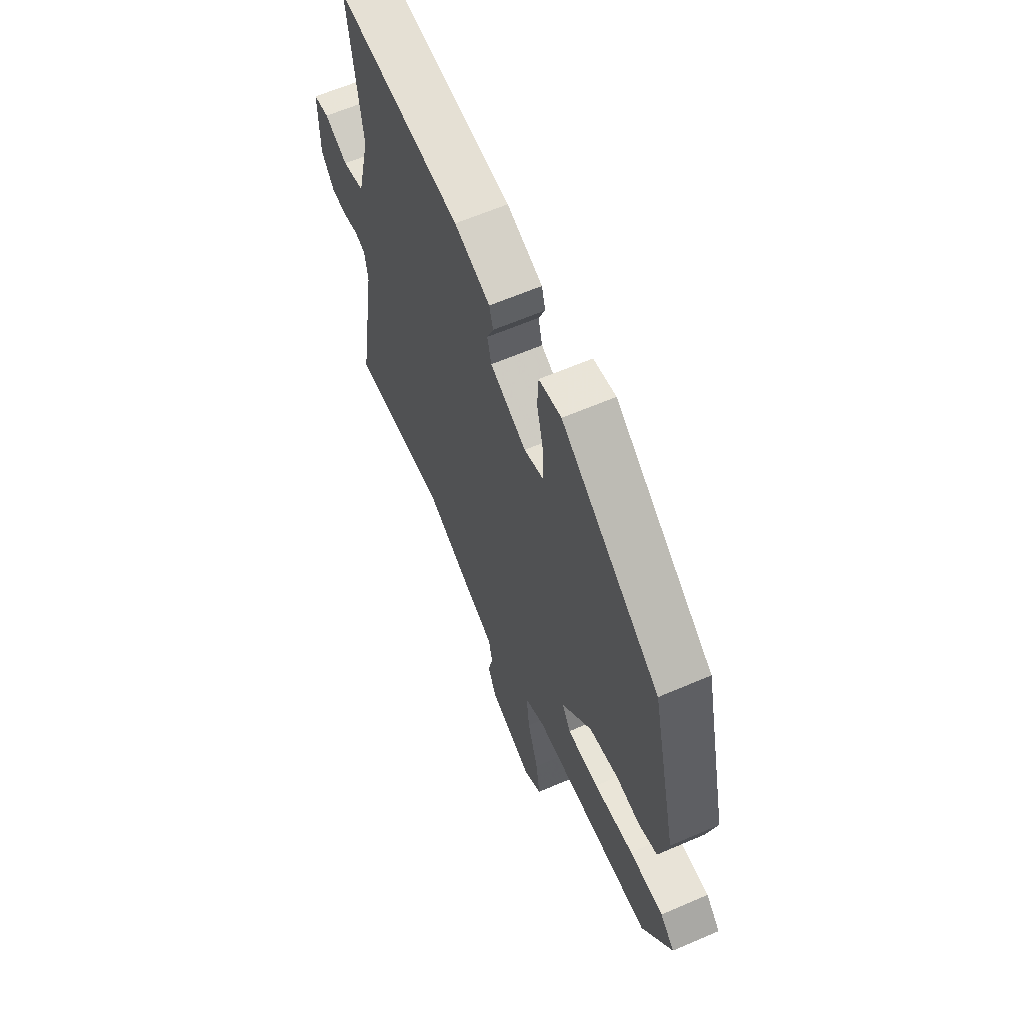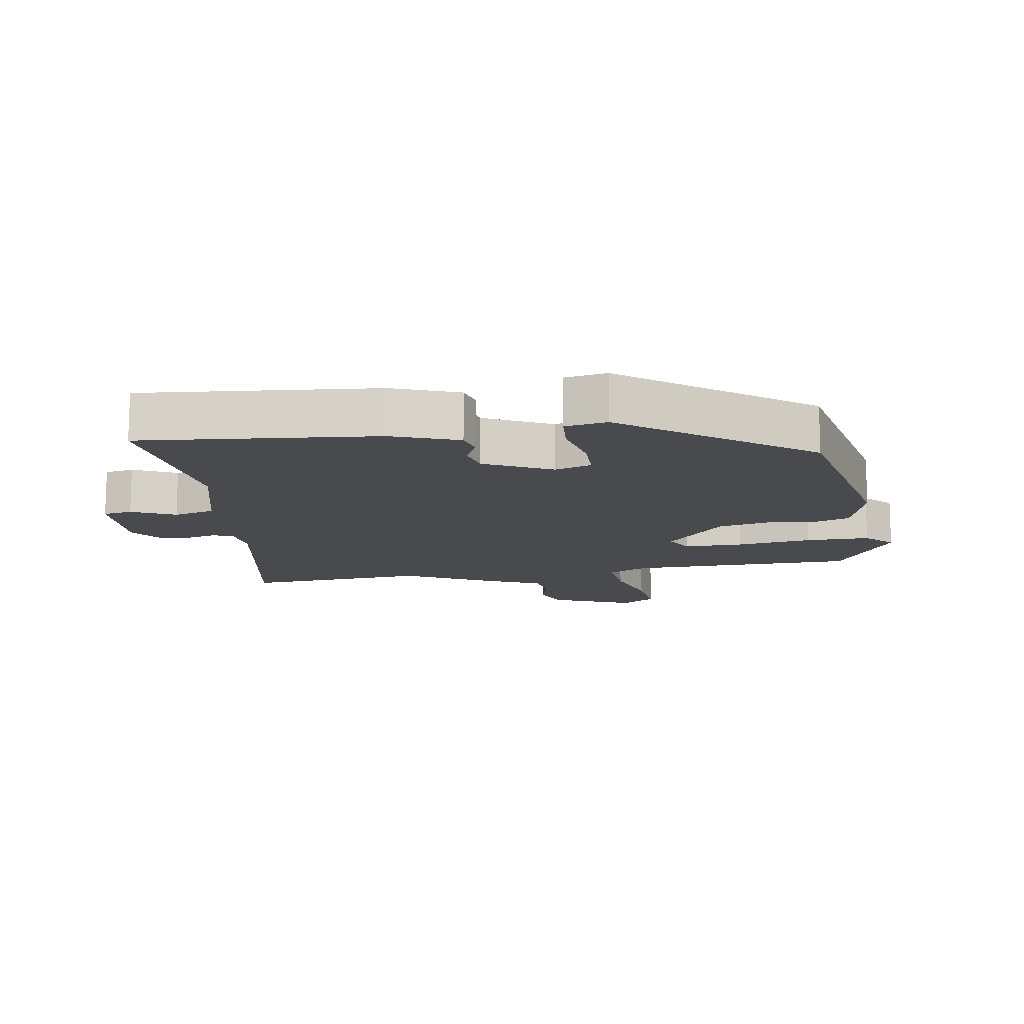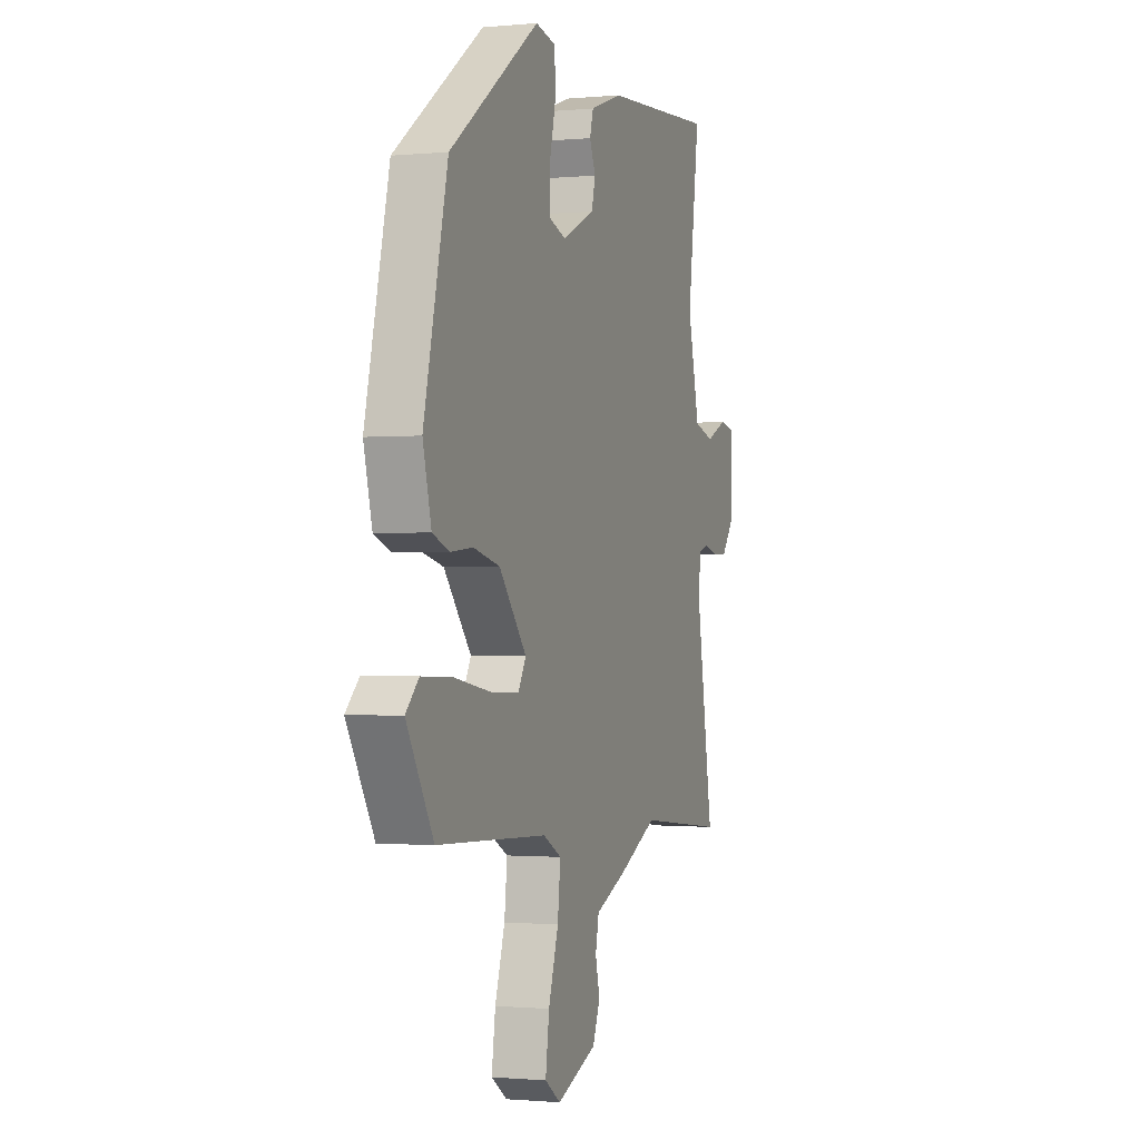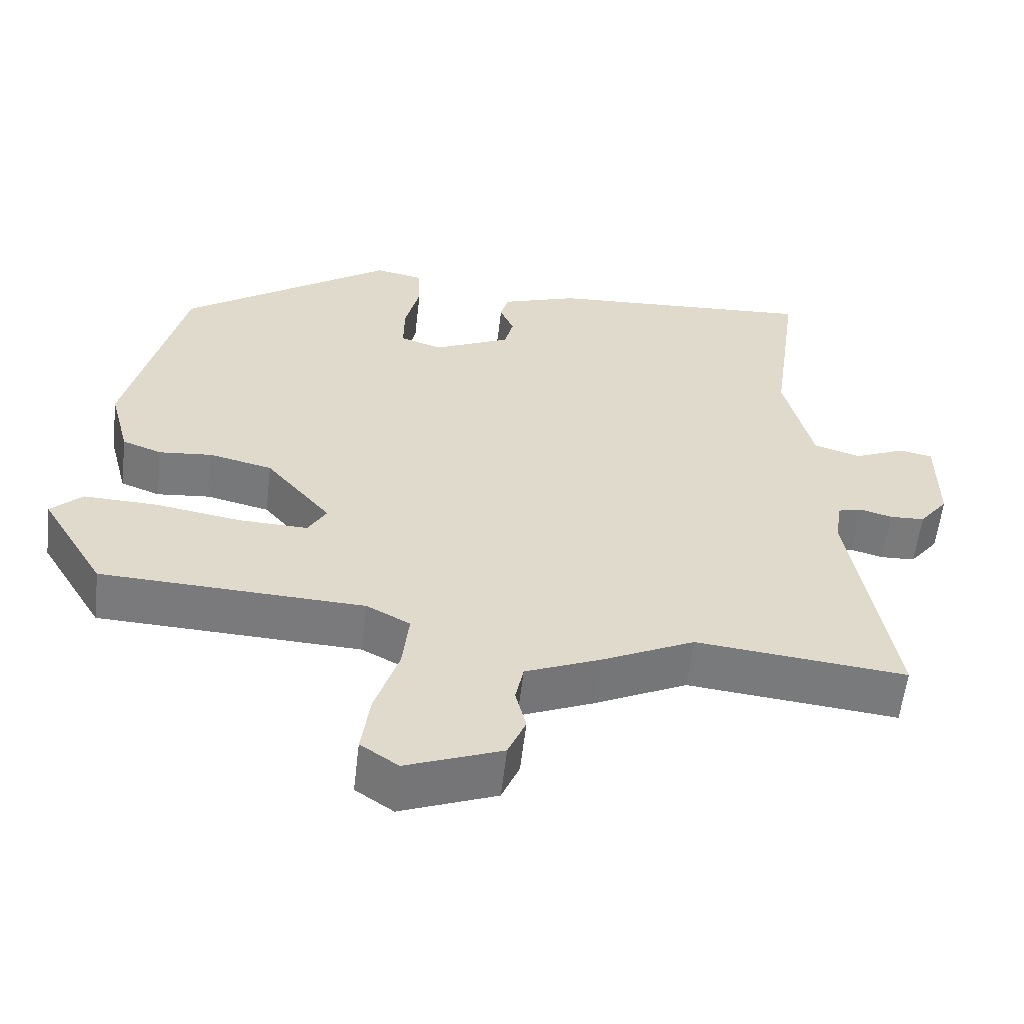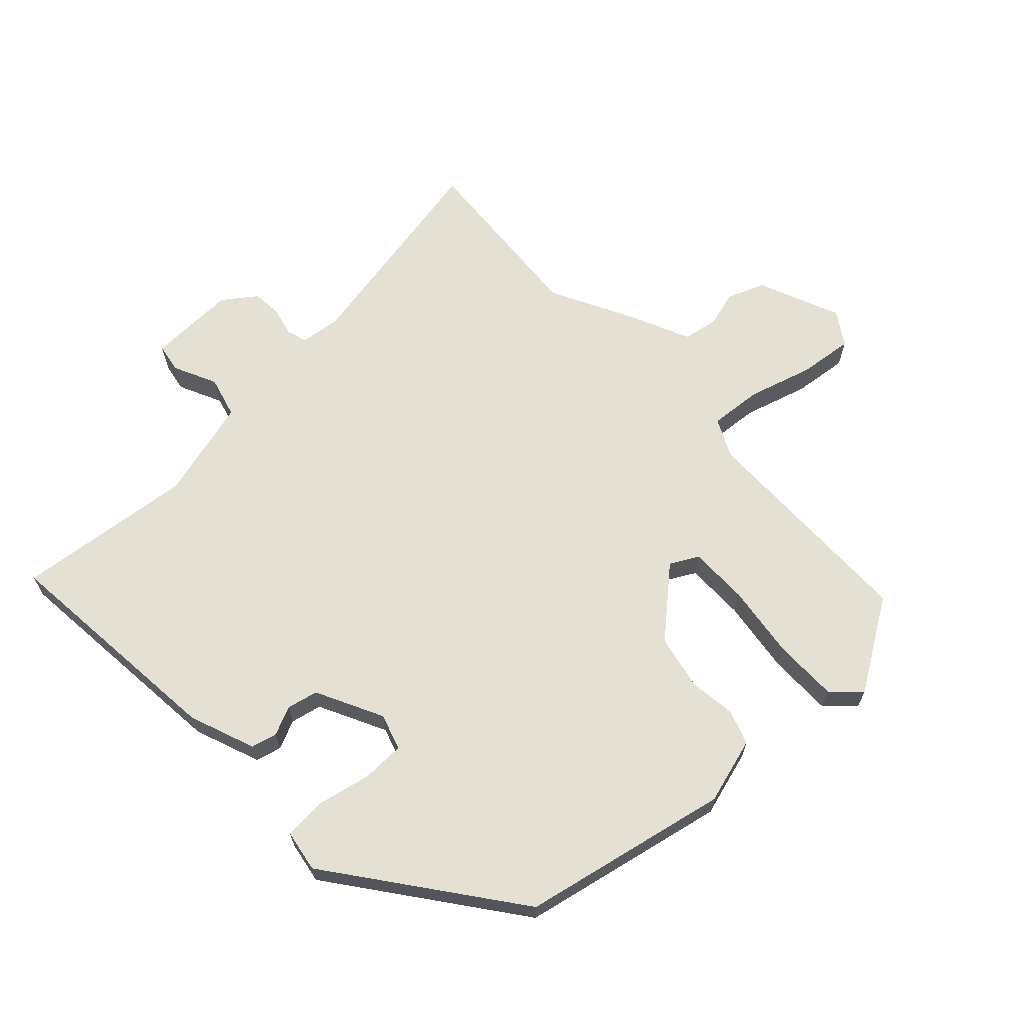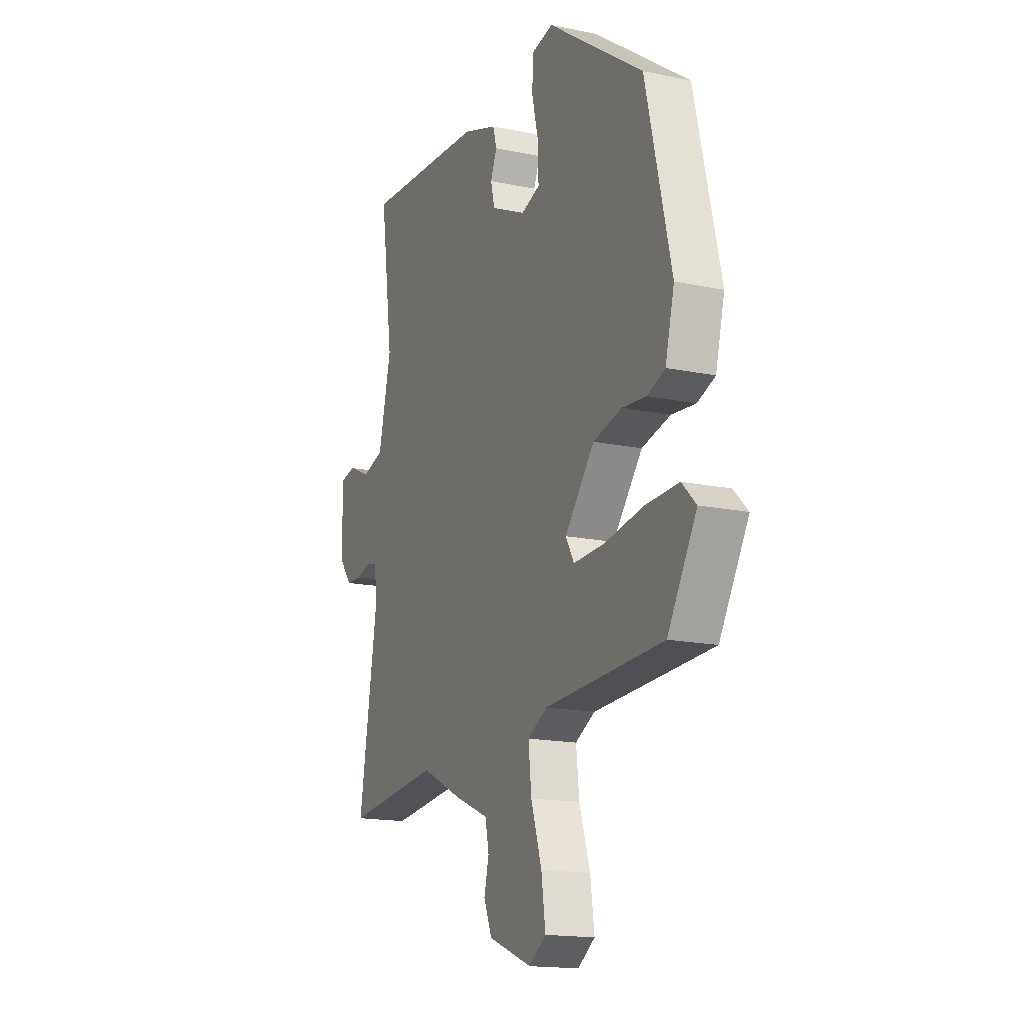
<metadata>
{"format":"obj","ext":"obj","renderer":"f3d","projection":"perspective","resolution":1024,"background":"white","views":[{"elev":62.6,"azim":66.4,"up":"+Z"},{"elev":-13.3,"azim":7.7,"up":"+Y"},{"elev":-1.1,"azim":109.2,"up":"+Z"},{"elev":-58.2,"azim":173.4,"up":"+Z"},{"elev":65.6,"azim":45.2,"up":"+Y"},{"elev":-16.3,"azim":66.7,"up":"+Z"}]}
</metadata>
<code>
v -0.323 0.07 -0.482
v -0.606 0.07 -0.511
v -0.55 0.07 -0.173
v -0.559 0.07 -0.11
v -0.591 0.07 -0.101
v -0.635 0.07 -0.113
v -0.682 0.07 -0.111
v -0.721 0.07 -0.061
v -0.721 0.07 0.076
v -0.676 0.07 0.085
v -0.608 0.07 0.055
v -0.544 0.07 0.074
v -0.506 0.07 0.232
v -0.544 0.07 0.507
v -0.179 0.07 0.482
v -0.075 0.07 0.446
v -0.064 0.07 0.406
v -0.083 0.07 0.361
v -0.071 0.07 0.313
v 0.034 0.07 0.264
v 0.09 0.07 0.283
v 0.089 0.07 0.351
v 0.069 0.07 0.434
v 0.072 0.07 0.499
v 0.137 0.07 0.512
v 0.424 0.07 0.309
v 0.5 0.07 -0.011
v 0.473 0.07 -0.115
v 0.42 0.07 -0.135
v 0.348 0.07 -0.128
v 0.263 0.07 -0.148
v 0.175 0.07 -0.253
v 0.2 0.07 -0.296
v 0.292 0.07 -0.293
v 0.408 0.07 -0.274
v 0.507 0.07 -0.271
v 0.549 0.07 -0.312
v 0.463 0.07 -0.456
v 0.11 0.07 -0.471
v 0.051 0.07 -0.502
v 0.06 0.07 -0.584
v 0.092 0.07 -0.683
v 0.104 0.07 -0.768
v 0.053 0.07 -0.803
v -0.076 0.07 -0.753
v -0.1 0.07 -0.696
v -0.086 0.07 -0.638
v -0.097 0.07 -0.585
v -0.199 0.07 -0.542
v -0.323 0 -0.482
v -0.606 0 -0.511
v -0.55 0 -0.173
v -0.559 0 -0.11
v -0.591 0 -0.101
v -0.635 0 -0.113
v -0.682 0 -0.111
v -0.721 0 -0.061
v -0.721 0 0.076
v -0.676 0 0.085
v -0.608 0 0.055
v -0.544 0 0.074
v -0.506 0 0.232
v -0.544 0 0.507
v -0.179 0 0.482
v -0.075 0 0.446
v -0.064 0 0.406
v -0.083 0 0.361
v -0.071 0 0.313
v 0.034 0 0.264
v 0.09 0 0.283
v 0.089 0 0.351
v 0.069 0 0.434
v 0.072 0 0.499
v 0.137 0 0.512
v 0.424 0 0.309
v 0.5 0 -0.011
v 0.473 0 -0.115
v 0.42 0 -0.135
v 0.348 0 -0.128
v 0.263 0 -0.148
v 0.175 0 -0.253
v 0.2 0 -0.296
v 0.292 0 -0.293
v 0.408 0 -0.274
v 0.507 0 -0.271
v 0.549 0 -0.312
v 0.463 0 -0.456
v 0.11 0 -0.471
v 0.051 0 -0.502
v 0.06 0 -0.584
v 0.092 0 -0.683
v 0.104 0 -0.768
v 0.053 0 -0.803
v -0.076 0 -0.753
v -0.1 0 -0.696
v -0.086 0 -0.638
v -0.097 0 -0.585
v -0.199 0 -0.542
f 48 49 1
f 44 45 46 47
f 44 47 48
f 41 42 43 44
f 40 41 44 48
f 36 37 38 39
f 34 35 36 39
f 33 34 39 40
f 32 33 40 48
f 27 28 29 30
f 27 30 31
f 26 27 31
f 25 26 31 32
f 22 23 24 25
f 21 22 25 32
f 15 16 17 18
f 13 14 15 18
f 12 13 18 19
f 8 9 10 11
f 8 11 12
f 5 6 7 8
f 4 5 8 12
f 3 4 12 19
f 1 2 3 19
f 20 21 32 48
f 1 19 20 48
f 50 98 97
f 96 95 94 93
f 97 96 93
f 93 92 91 90
f 97 93 90 89
f 88 87 86 85
f 88 85 84 83
f 89 88 83 82
f 97 89 82 81
f 79 78 77 76
f 80 79 76
f 80 76 75
f 81 80 75 74
f 74 73 72 71
f 81 74 71 70
f 67 66 65 64
f 67 64 63 62
f 68 67 62 61
f 60 59 58 57
f 61 60 57
f 57 56 55 54
f 61 57 54 53
f 68 61 53 52
f 68 52 51 50
f 97 81 70 69
f 97 69 68 50
f 1 50 51 2
f 2 51 52 3
f 3 52 53 4
f 4 53 54 5
f 5 54 55 6
f 6 55 56 7
f 7 56 57 8
f 8 57 58 9
f 9 58 59 10
f 10 59 60 11
f 11 60 61 12
f 12 61 62 13
f 13 62 63 14
f 14 63 64 15
f 15 64 65 16
f 16 65 66 17
f 17 66 67 18
f 18 67 68 19
f 19 68 69 20
f 20 69 70 21
f 21 70 71 22
f 22 71 72 23
f 23 72 73 24
f 24 73 74 25
f 25 74 75 26
f 26 75 76 27
f 27 76 77 28
f 28 77 78 29
f 29 78 79 30
f 30 79 80 31
f 31 80 81 32
f 32 81 82 33
f 33 82 83 34
f 34 83 84 35
f 35 84 85 36
f 36 85 86 37
f 37 86 87 38
f 38 87 88 39
f 39 88 89 40
f 40 89 90 41
f 41 90 91 42
f 42 91 92 43
f 43 92 93 44
f 44 93 94 45
f 45 94 95 46
f 46 95 96 47
f 47 96 97 48
f 48 97 98 49
f 49 98 50 1

</code>
